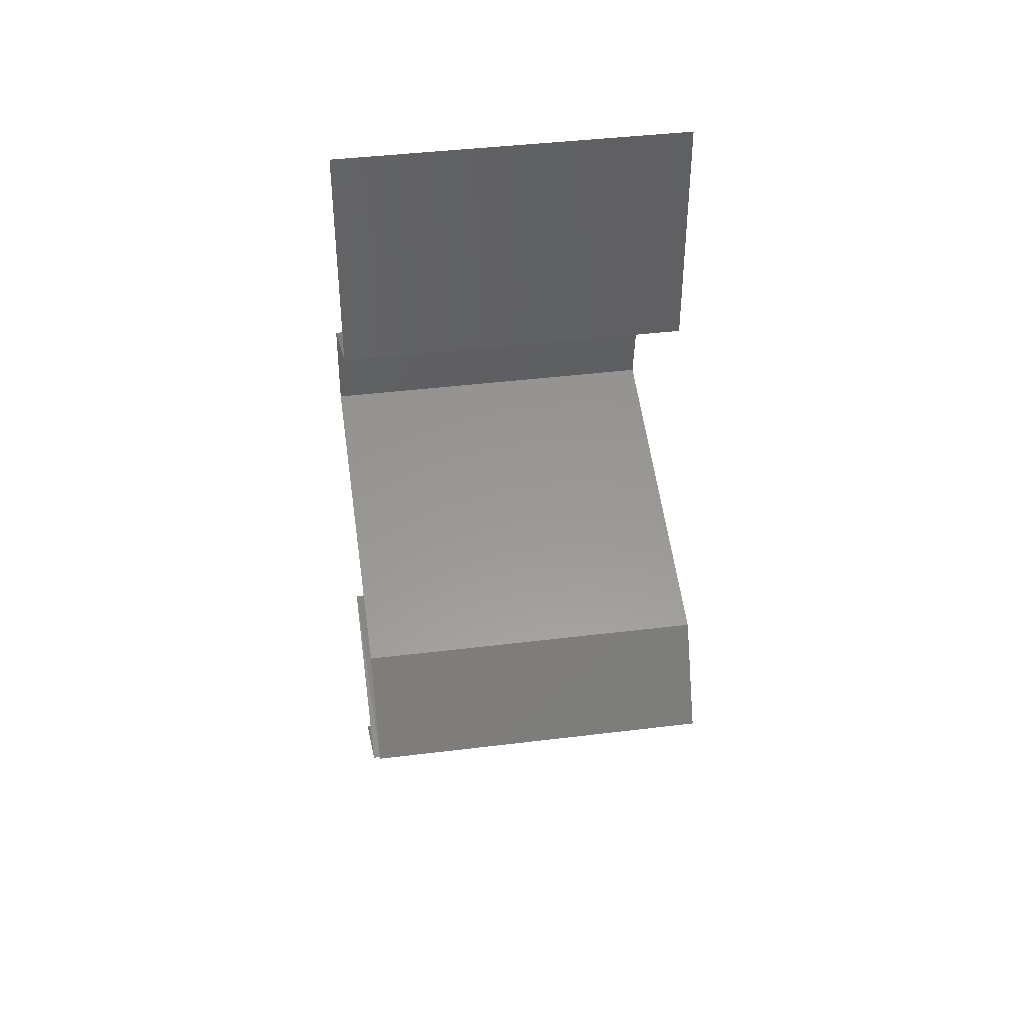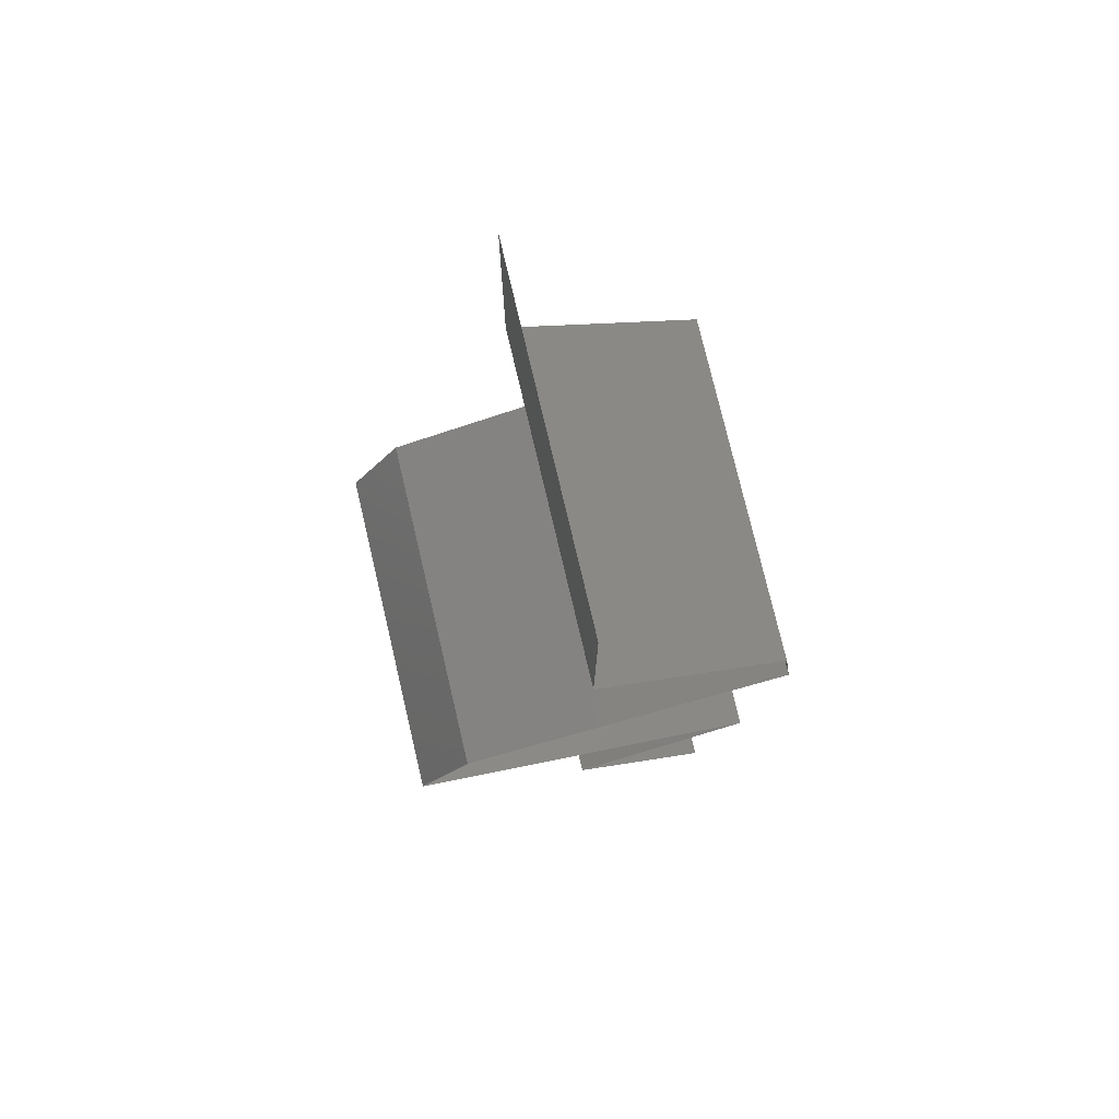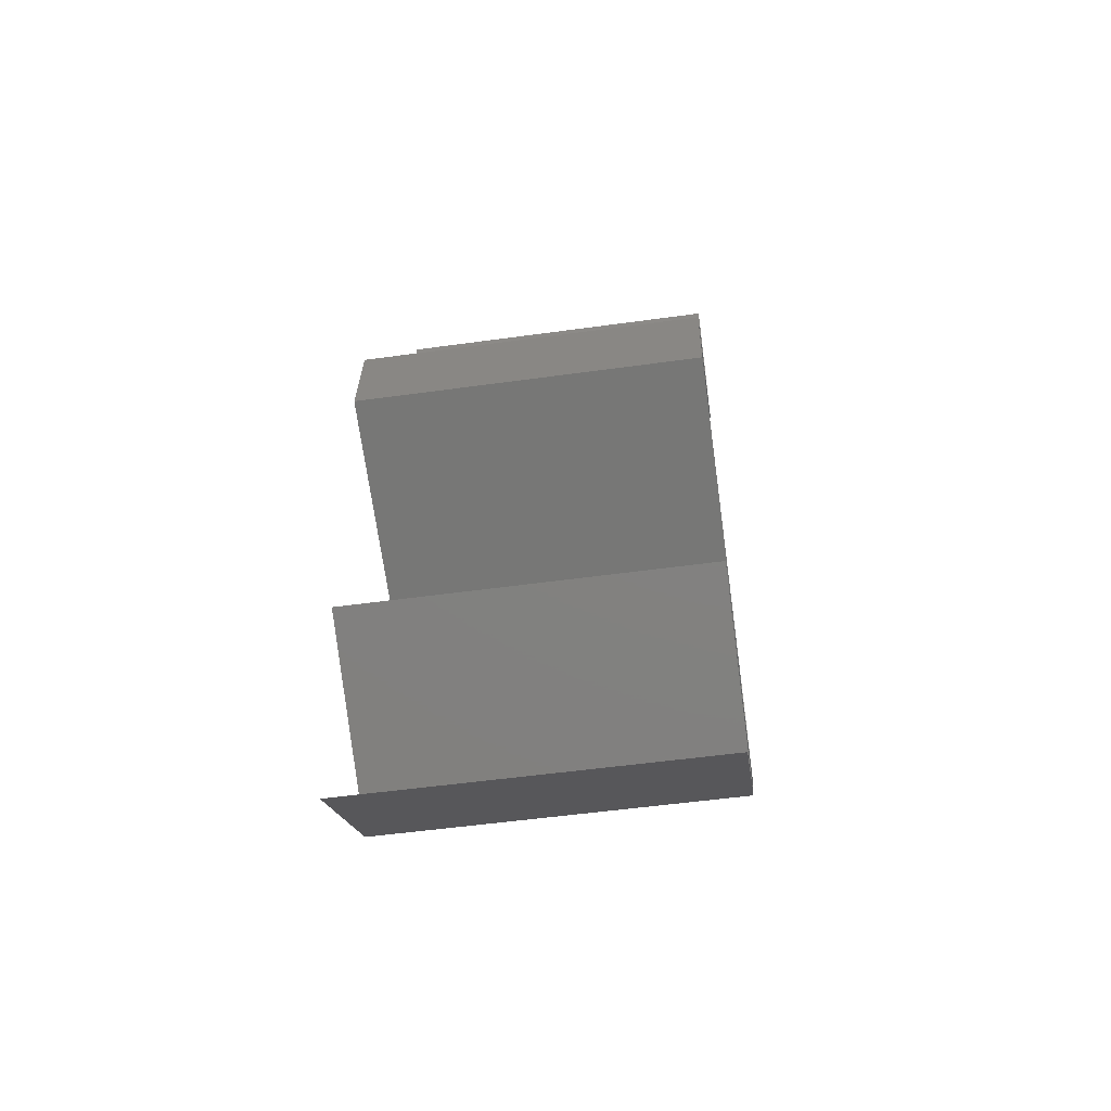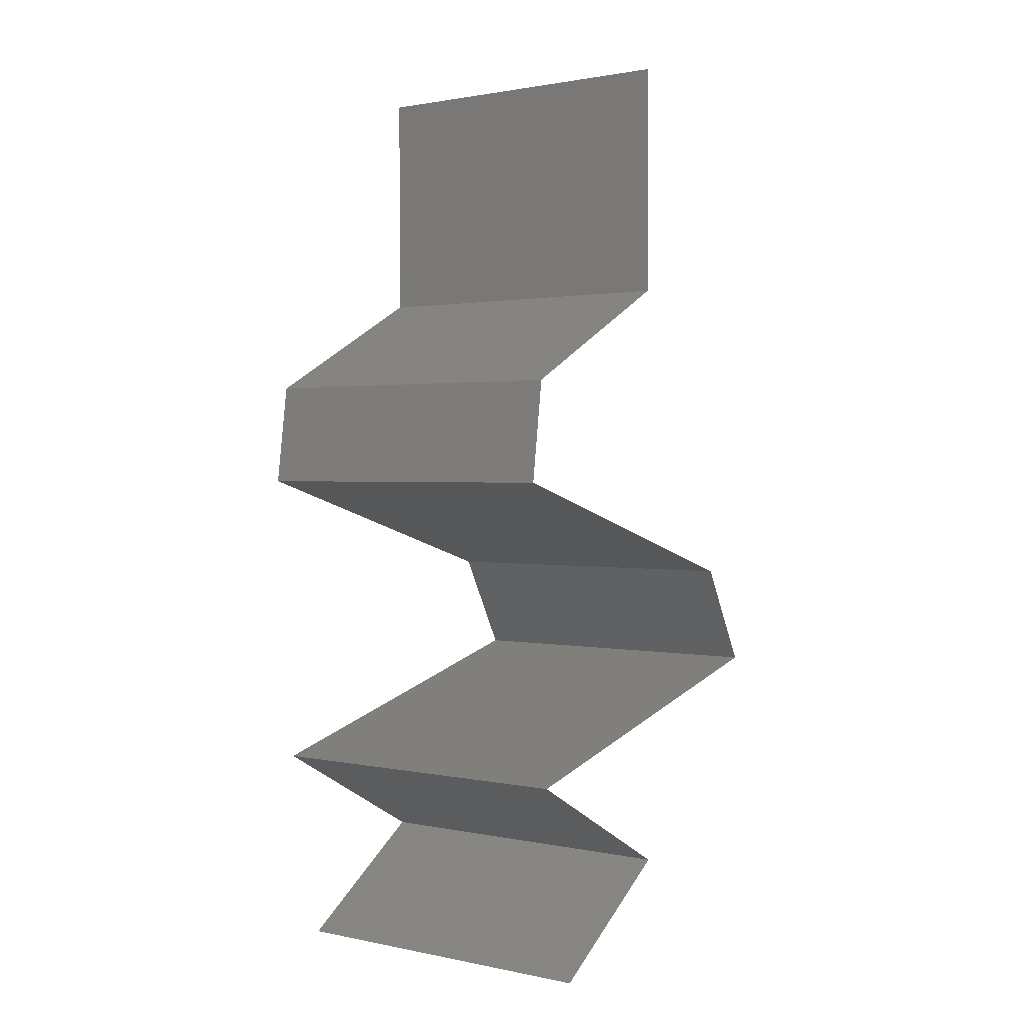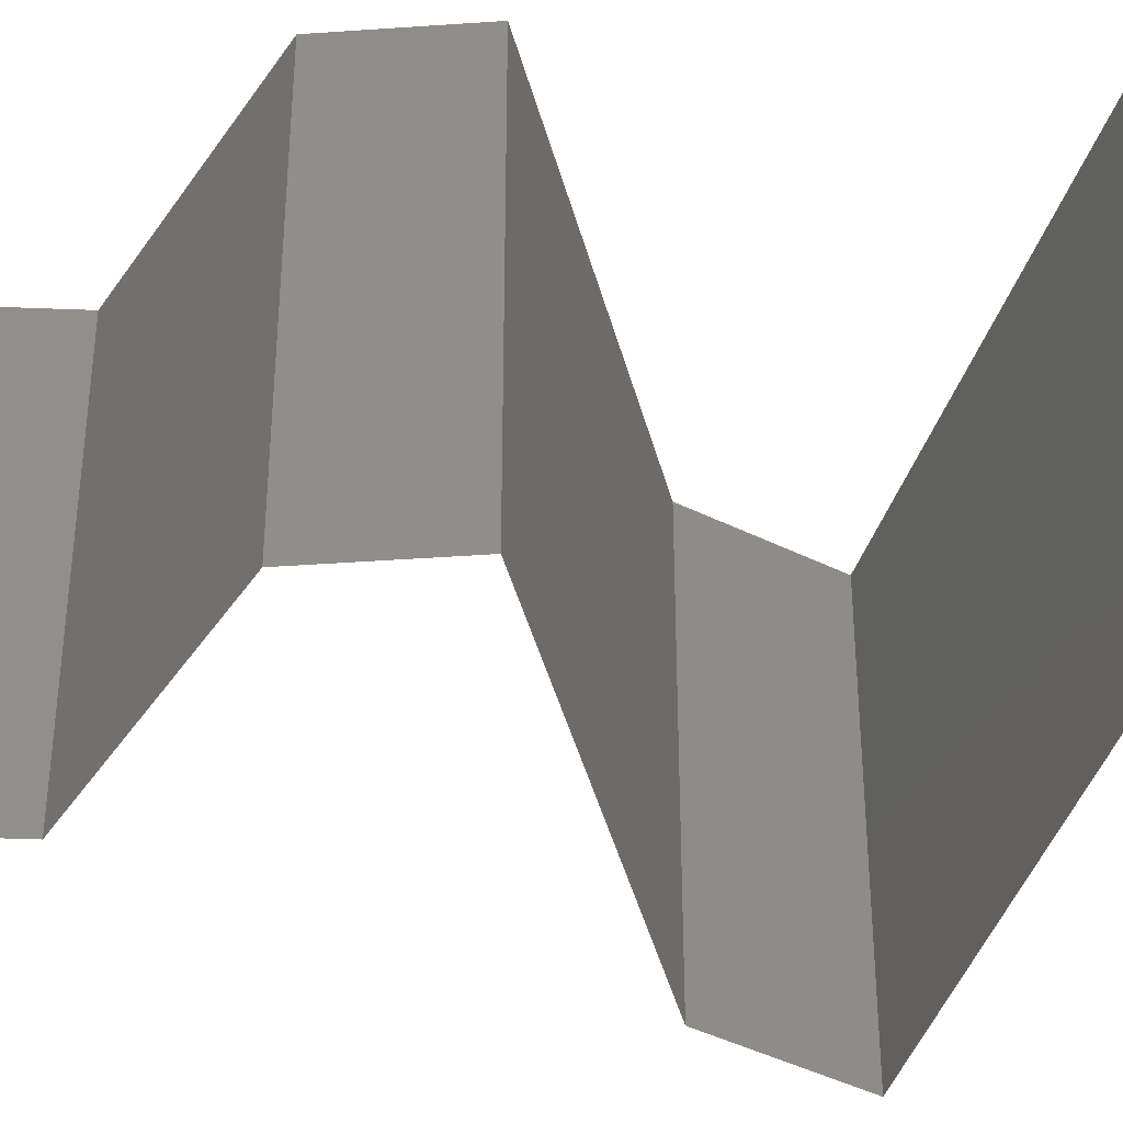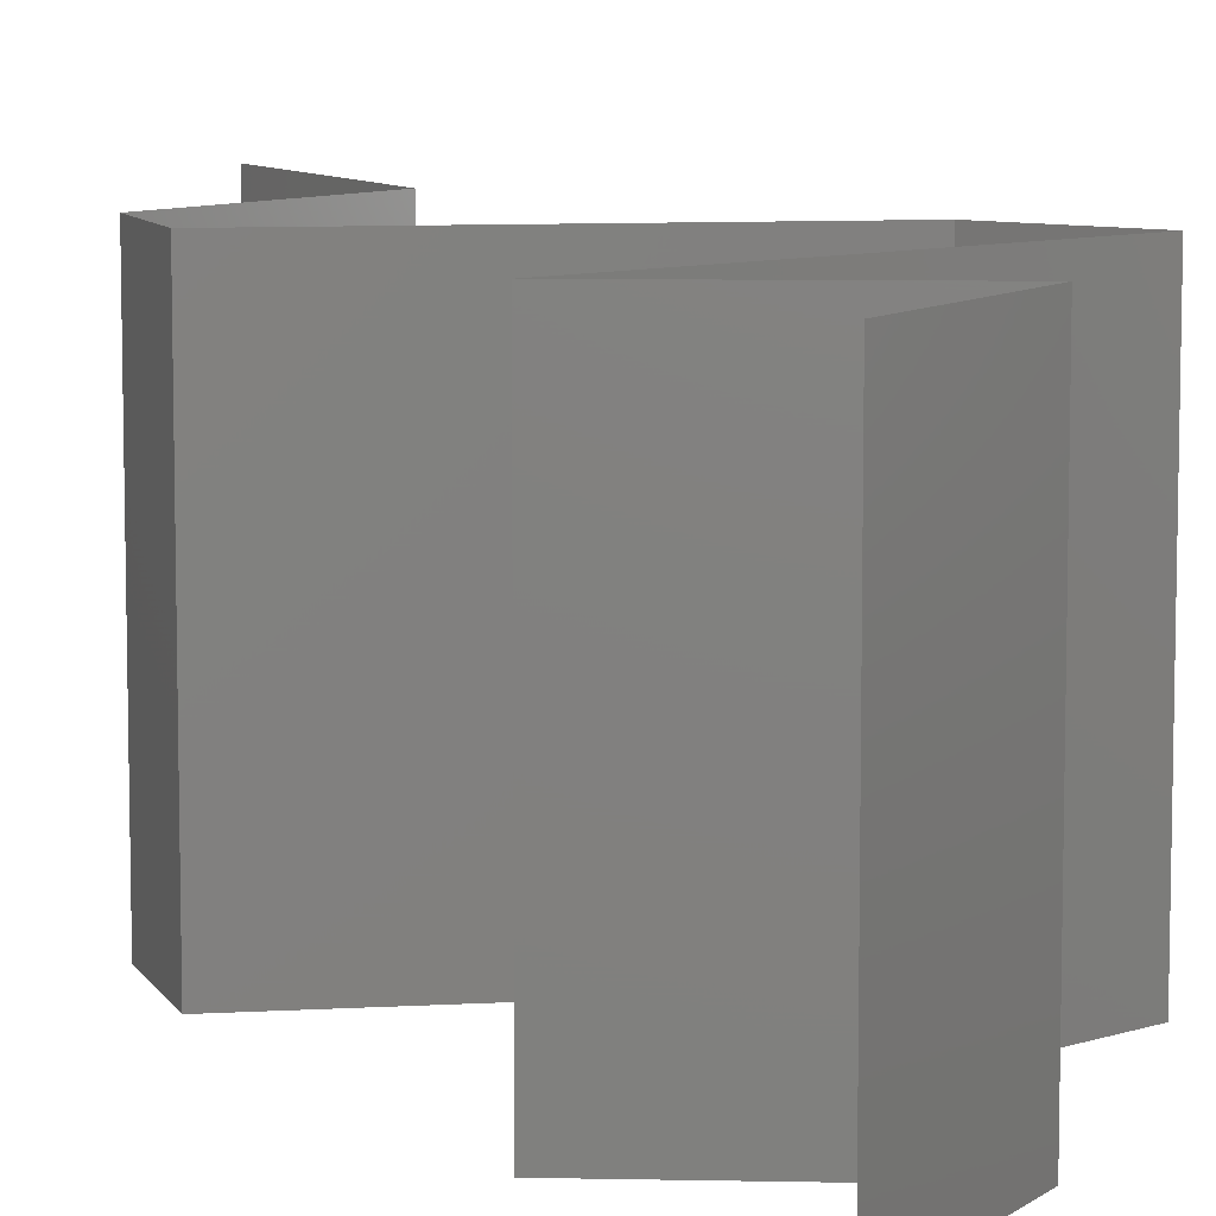
<metadata>
{"format":"stl","ext":"stl","renderer":"f3d","projection":"perspective","resolution":1024,"background":"white","views":[{"elev":41.5,"azim":81.5,"up":"+Y"},{"elev":77.4,"azim":166.7,"up":"+Y"},{"elev":-53.4,"azim":-81.6,"up":"+Y"},{"elev":1.4,"azim":-52.5,"up":"+Y"},{"elev":-42.6,"azim":-92.7,"up":"+Z"},{"elev":8.8,"azim":-25.8,"up":"+Z"}]}
</metadata>
<code>
# stl→obj: 56 verts, 82 faces
v 0.04 0.06 0.02
v 0.04 0.05529 0.015
v 0.04 0.06 0.01
v 0.04 0.04655 0
v 0.04 0.05126 0.005
v 0.04 0.04655 0.01
v 0.04 0.05099 0.015
v 0.04 0.04655 0.02
v 0.04 0.05556 0.005
v 0.04 0.06 0
v 0.04 0.05327 0.02
v 0.04 0.05327 0
v 0.04 0.05327 0.01
v 0.02912 0.04073 0.01
v 0.03456 0.04364 0.02
v 0.03456 0.04364 0
v 0.02912 0.04073 0
v 0.02912 0.04073 0.02
v 0.02873 0.03782 0.015
v 0.02835 0.03491 0.01
v 0.02873 0.03782 0.005
v 0.02835 0.03491 0
v 0.02835 0.03491 0.02
v 0.04739 0.02909 0.01
v 0.0407 0.03114 0.01287
v 0.04739 0.02909 0.02
v 0.03552 0.03272 0.007511
v 0.03787 0.032 0
v 0.03787 0.032 0.02
v 0.04739 0.02909 0
v 0.04206 0.03072 0.00559
v 0.03395 0.0332 0.01413
v 0.05049 0.02327 0.01
v 0.04894 0.02618 0.005
v 0.04894 0.02618 0.015
v 0.05049 0.02327 0
v 0.05049 0.02327 0.02
v 0.02964 0.01746 0.01
v 0.03765 0.01969 0.01186
v 0.02964 0.01746 0.02
v 0.04007 0.02037 0.02
v 0.04341 0.0213 0.00739
v 0.04007 0.02037 0
v 0.04447 0.02159 0.01392
v 0.03485 0.01891 0.005
v 0.02964 0.01746 0
v 0.04019 0.01164 0.02
v 0.03491 0.01455 0.01408
v 0.03491 0.01455 0.00602
v 0.04019 0.01164 0
v 0.04019 0.01164 0.01
v 0.03604 0.008728 0.005
v 0.03189 0.005819 0
v 0.03189 0.005819 0.02
v 0.03604 0.008728 0.015
v 0.03189 0.005819 0.01
f 1 2 3
f 4 5 6
f 6 7 8
f 3 9 10
f 11 2 1
f 12 5 4
f 10 9 12
f 8 7 11
f 11 7 2
f 12 9 5
f 7 13 2
f 9 13 5
f 6 13 7
f 5 13 6
f 2 13 3
f 3 13 9
f 14 6 15
f 16 6 14
f 16 4 6
f 6 8 15
f 14 17 16
f 15 18 14
f 14 19 20
f 17 21 22
f 20 21 14
f 23 19 18
f 14 21 17
f 18 19 14
f 22 21 20
f 20 19 23
f 24 25 26
f 22 27 28
f 20 27 22
f 26 25 29
f 30 31 24
f 28 31 30
f 23 32 20
f 29 32 23
f 24 31 25
f 32 27 20
f 25 31 27
f 32 25 27
f 27 31 28
f 29 25 32
f 33 34 24
f 24 35 33
f 30 34 36
f 37 35 26
f 24 34 30
f 26 35 24
f 36 34 33
f 33 35 37
f 38 39 40
f 40 39 41
f 36 42 43
f 33 42 36
f 41 44 37
f 43 45 46
f 37 44 33
f 46 45 38
f 42 45 43
f 39 45 42
f 41 39 44
f 38 45 39
f 39 42 44
f 44 42 33
f 47 48 40
f 46 49 50
f 38 48 49
f 49 48 51
f 40 48 38
f 50 49 51
f 38 49 46
f 51 48 47
f 50 52 53
f 54 55 47
f 51 55 52
f 52 55 56
f 47 55 51
f 53 52 56
f 51 52 50
f 56 55 54

</code>
